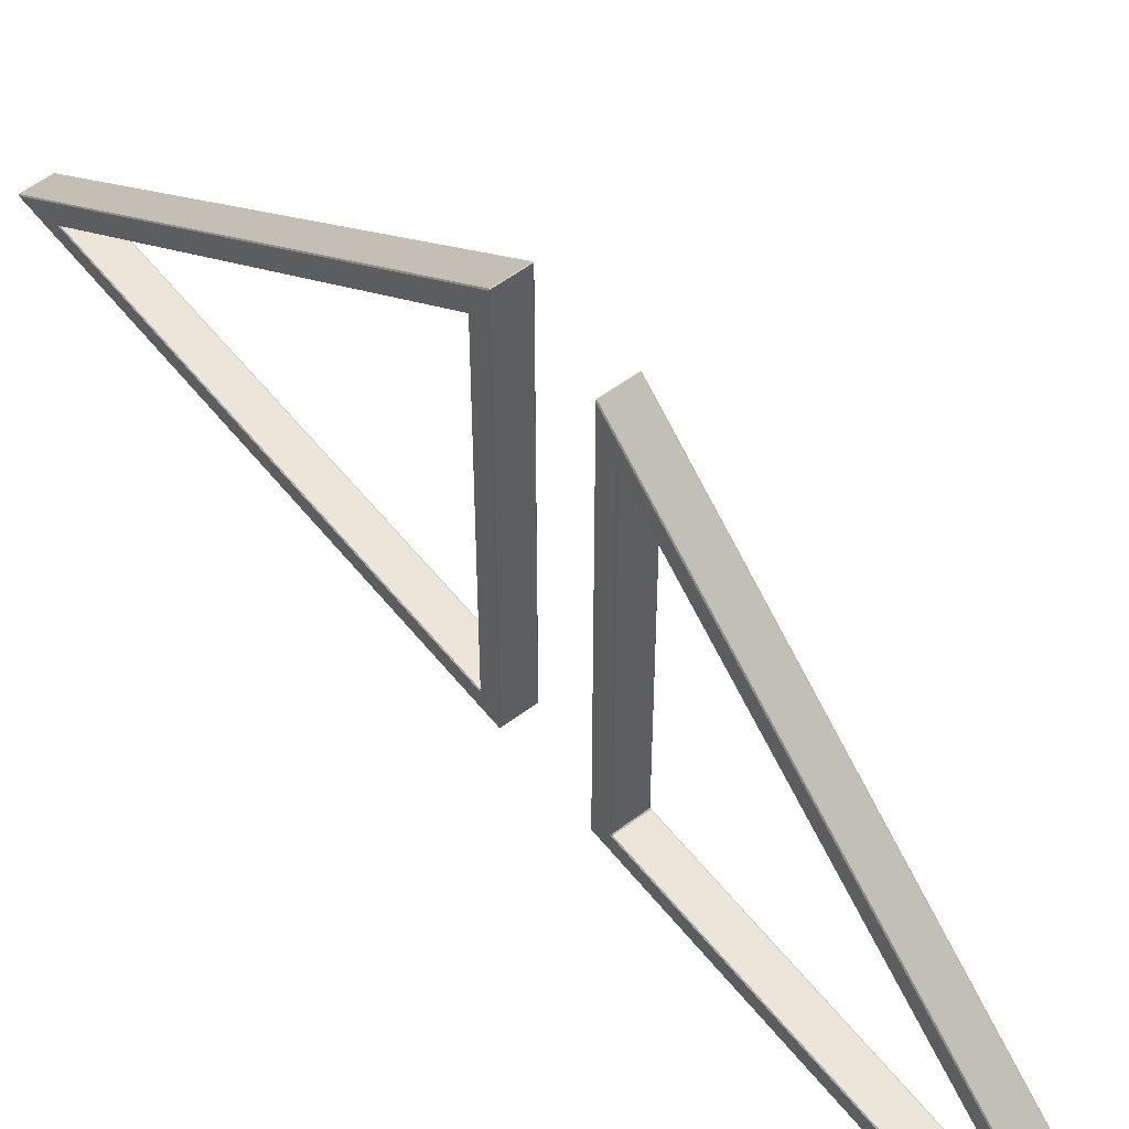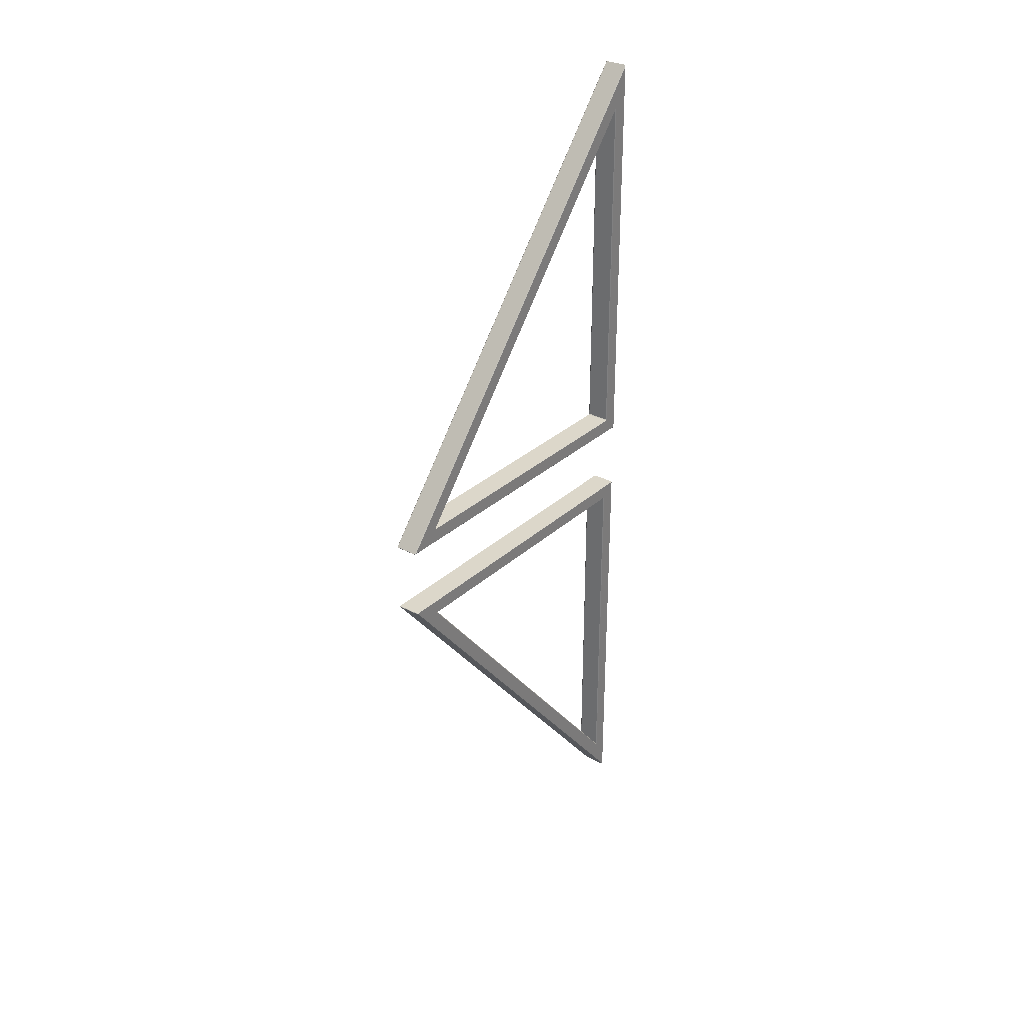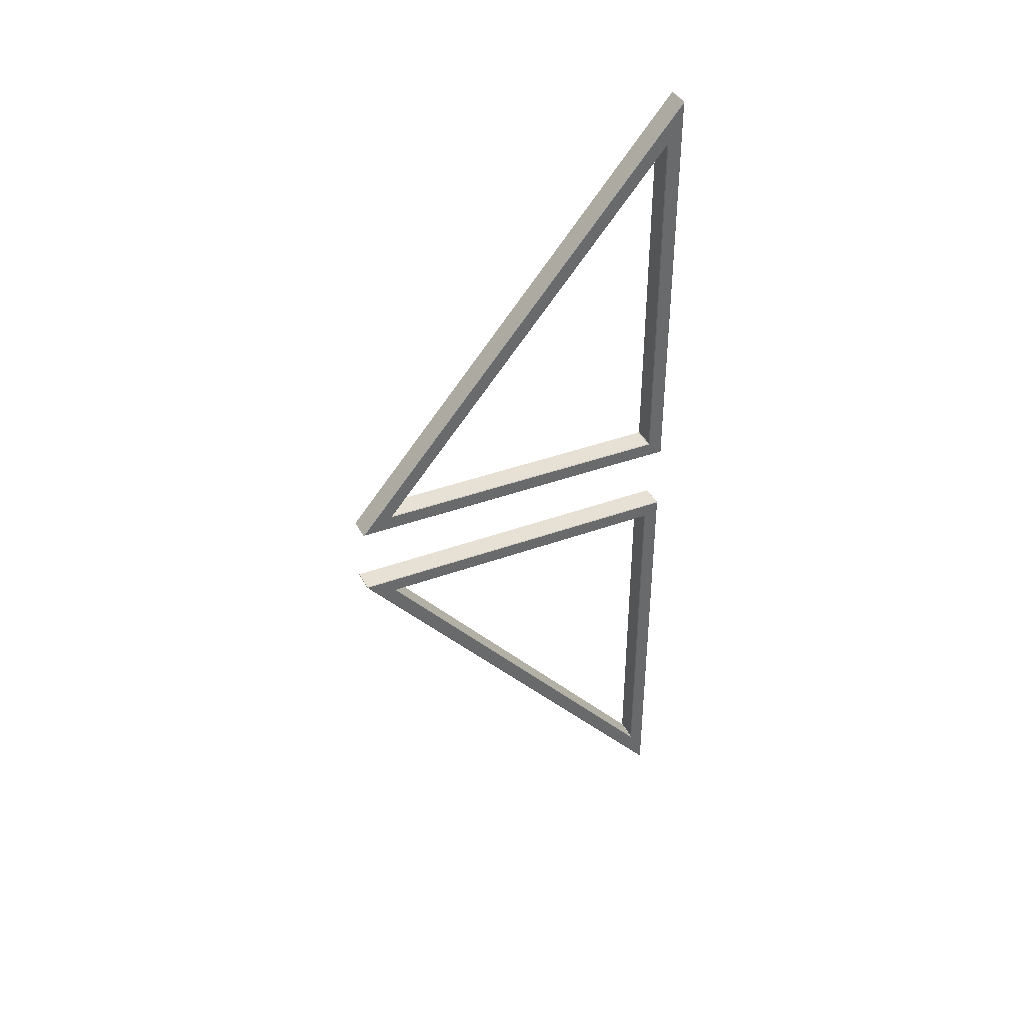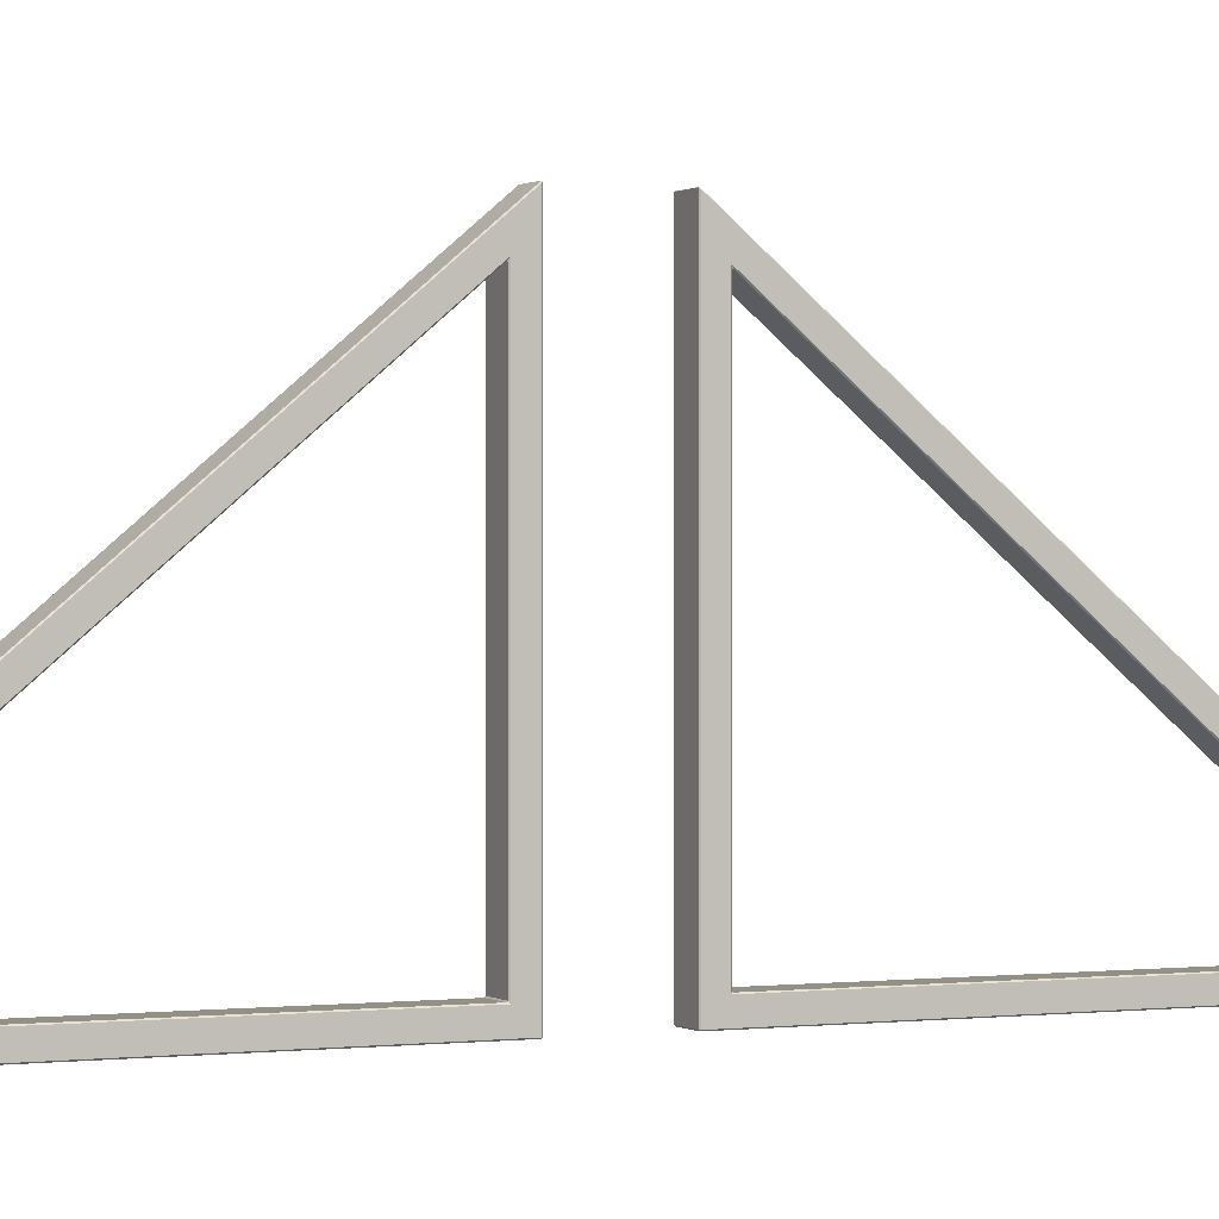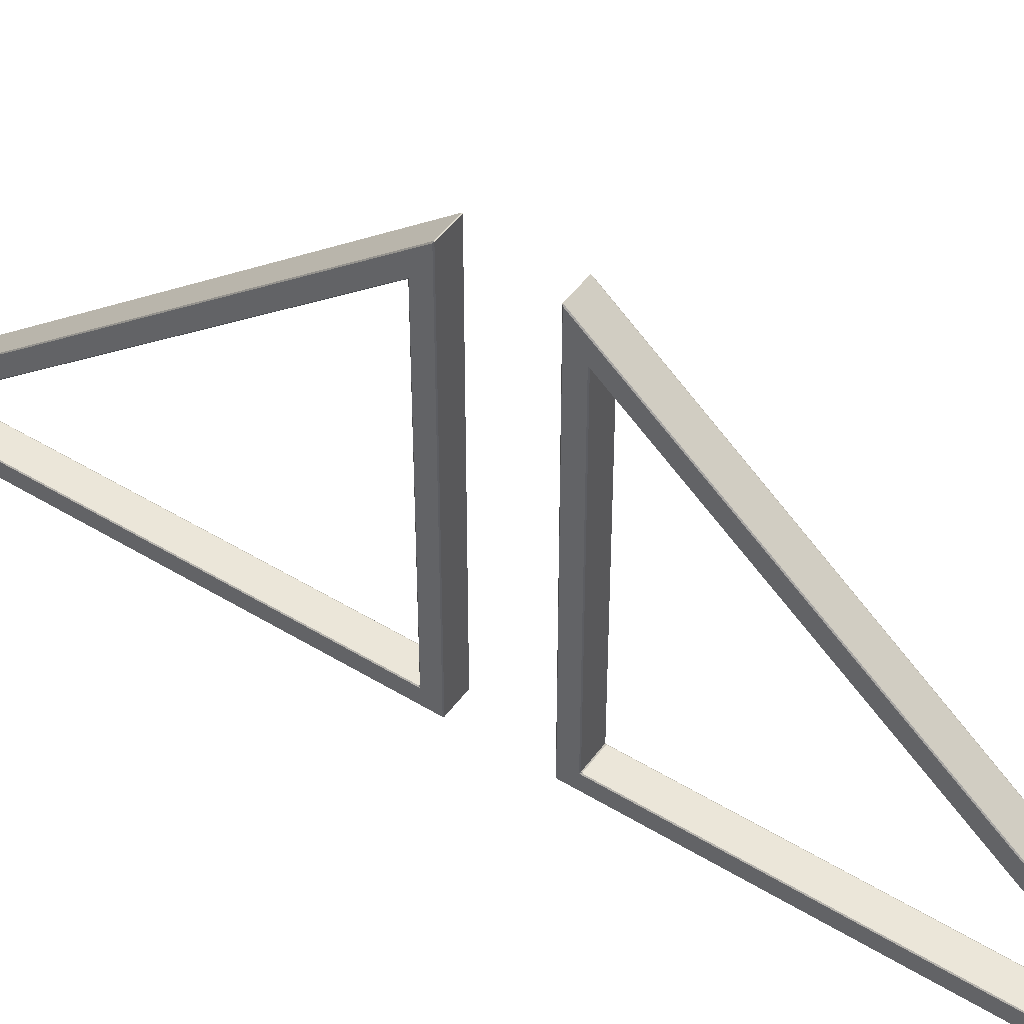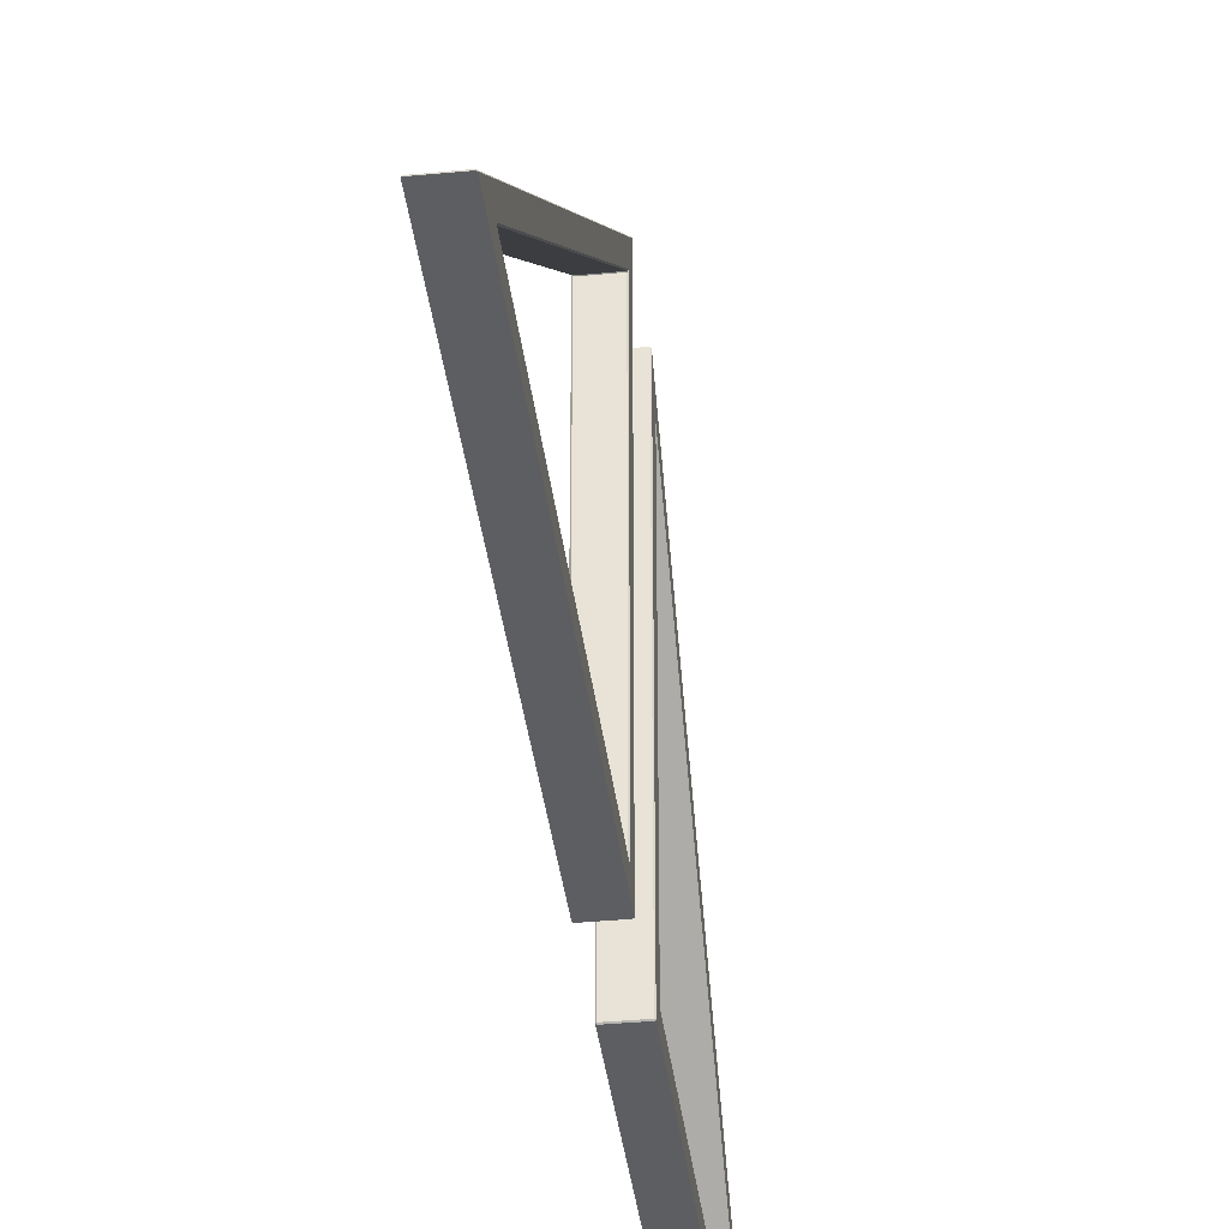
<metadata>
{"format":"obj","ext":"obj","renderer":"f3d","projection":"perspective","resolution":1024,"background":"white","views":[{"elev":56.5,"azim":142.0,"up":"+Y"},{"elev":30.4,"azim":-142.4,"up":"+Z"},{"elev":39.1,"azim":-114.6,"up":"+Z"},{"elev":0.4,"azim":-115.4,"up":"+Y"},{"elev":48.3,"azim":-55.6,"up":"+Y"},{"elev":-37.7,"azim":6.9,"up":"+Y"}]}
</metadata>
<code>
o tri_window_3500
v 0.002 0.2013 1.31
v 0 0.202 1.306
v 0.002 0.2 1.309
v 0.002 1.213 0.104
v 0.002 1.212 0.1025
v 0 1.21 0.1045
v 0.002 0.202 0.1025
v 0.002 0.2 0.1045
v 0 0.202 0.1045
v 0.002 0.2463 1.186
v 0.002 0.245 1.186
v 0 0.243 1.193
v 0.002 1.116 0.149
v 0 1.122 0.1455
v 0.002 1.116 0.1475
v 0.002 0.247 0.1475
v 0 0.243 0.1455
v 0.002 0.245 0.1495
v 0.035 0.2463 1.186
v 0.035 0.245 1.186
v 0.035 1.116 0.1475
v 0.035 1.116 0.149
v 0.035 0.245 0.1495
v 0.035 0.247 0.1475
v 0.068 0.2013 1.31
v 0.068 0.2 1.309
v 0.07 0.202 1.306
v 0.068 1.213 0.104
v 0.07 1.21 0.1045
v 0.068 1.212 0.1025
v 0.068 0.202 0.1025
v 0.07 0.202 0.1045
v 0.068 0.2 0.1045
v 0.068 0.2463 1.186
v 0.07 0.243 1.193
v 0.068 0.245 1.186
v 0.068 1.116 0.149
v 0.068 1.116 0.1475
v 0.07 1.122 0.1455
v 0.068 0.247 0.1475
v 0.068 0.245 0.1495
v 0.07 0.243 0.1455
v 0.002 0.247 -0.1475
v 0.002 0.245 -0.1495
v 0 0.243 -0.1455
v 0.002 1.116 -0.149
v 0.002 1.116 -0.1475
v 0 1.122 -0.1455
v 0.002 0.2463 -1.186
v 0 0.243 -1.193
v 0.002 0.245 -1.186
v 0.002 0.2 -0.1045
v 0.002 0.202 -0.1025
v -0 0.202 -0.1045
v 0.002 1.212 -0.1025
v 0.002 1.213 -0.104
v 0 1.21 -0.1045
v 0.002 0.2013 -1.31
v 0.002 0.2 -1.309
v 0 0.202 -1.306
v 0.035 0.247 -0.1475
v 0.035 0.245 -0.1495
v 0.035 1.116 -0.149
v 0.035 1.116 -0.1475
v 0.035 0.245 -1.186
v 0.035 0.2463 -1.186
v 0.068 0.247 -0.1475
v 0.07 0.243 -0.1455
v 0.068 0.245 -0.1495
v 0.068 1.116 -0.1475
v 0.068 1.116 -0.149
v 0.07 1.122 -0.1455
v 0.068 0.2463 -1.186
v 0.068 0.245 -1.186
v 0.07 0.243 -1.193
v 0.068 0.202 -0.1025
v 0.068 0.2 -0.1045
v 0.07 0.202 -0.1045
v 0.068 1.212 -0.1025
v 0.07 1.21 -0.1045
v 0.068 1.213 -0.104
v 0.068 0.2013 -1.31
v 0.07 0.202 -1.306
v 0.068 0.2 -1.309
f 16 24 21 15
f 33 26 3 8
f 13 22 19 10
f 30 31 7 5
f 37 34 19 22
f 11 20 23 18
f 17 9 2 12
f 14 6 9 17
f 40 38 21 24
f 42 35 27 32
f 48 45 54 57
f 39 42 32 29
f 35 39 29 27
f 36 41 23 20
f 12 2 6 14
f 46 49 66 63
f 74 65 62 69
f 43 47 64 61
f 50 48 57 60
f 52 59 84 77
f 58 56 81 82
f 72 80 78 68
f 55 53 76 79
f 45 50 60 54
f 51 44 62 65
f 75 83 80 72
f 67 61 64 70
f 68 78 83 75
f 71 63 66 73
f 1 2 3
f 4 5 6
f 7 8 9
f 10 11 12
f 13 14 15
f 16 17 18
f 25 26 27
f 28 29 30
f 31 32 33
f 34 35 36
f 37 38 39
f 40 41 42
f 43 44 45
f 46 47 48
f 49 50 51
f 52 53 54
f 55 56 57
f 58 59 60
f 67 68 69
f 70 71 72
f 73 74 75
f 76 77 78
f 79 80 81
f 82 83 84
f 12 14 13 10
f 14 17 16 15
f 17 12 11 18
f 1 4 6 2
f 5 7 9 6
f 8 3 2 9
f 18 23 24 16
f 20 11 10 19
f 15 21 22 13
f 34 37 39 35
f 38 40 42 39
f 41 36 35 42
f 27 29 28 25
f 29 32 31 30
f 32 27 26 33
f 40 24 23 41
f 19 34 36 20
f 37 22 21 38
f 7 31 33 8
f 25 1 3 26
f 4 28 30 5
f 81 56 55 79
f 46 63 64 47
f 58 82 84 59
f 54 60 59 52
f 43 61 62 44
f 76 53 52 77
f 66 49 51 65
f 44 51 50 45
f 70 64 63 71
f 47 43 45 48
f 49 46 48 50
f 65 74 73 66
f 69 62 61 67
f 60 57 56 58
f 57 54 53 55
f 77 84 83 78
f 68 75 74 69
f 75 72 71 73
f 72 68 67 70
f 82 81 80 83
f 79 76 78 80
f 25 28 4 1

</code>
